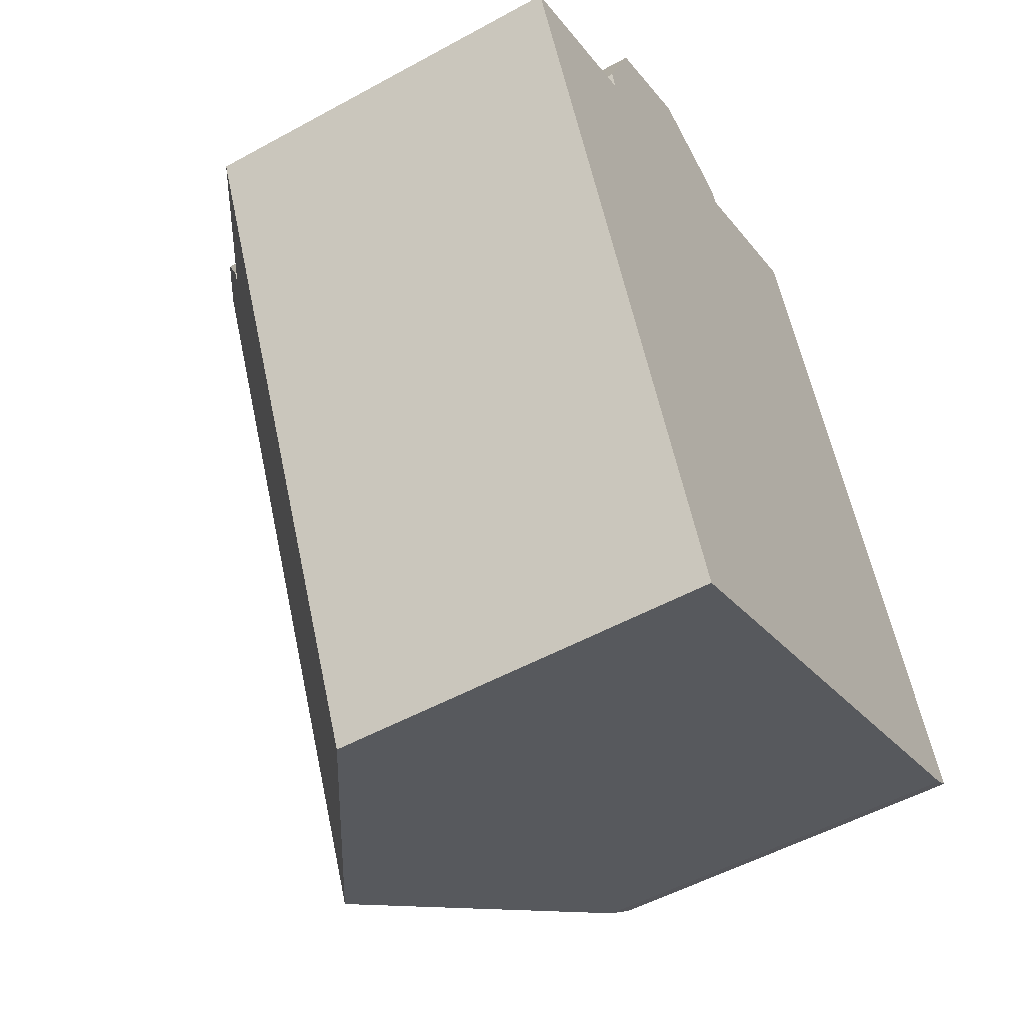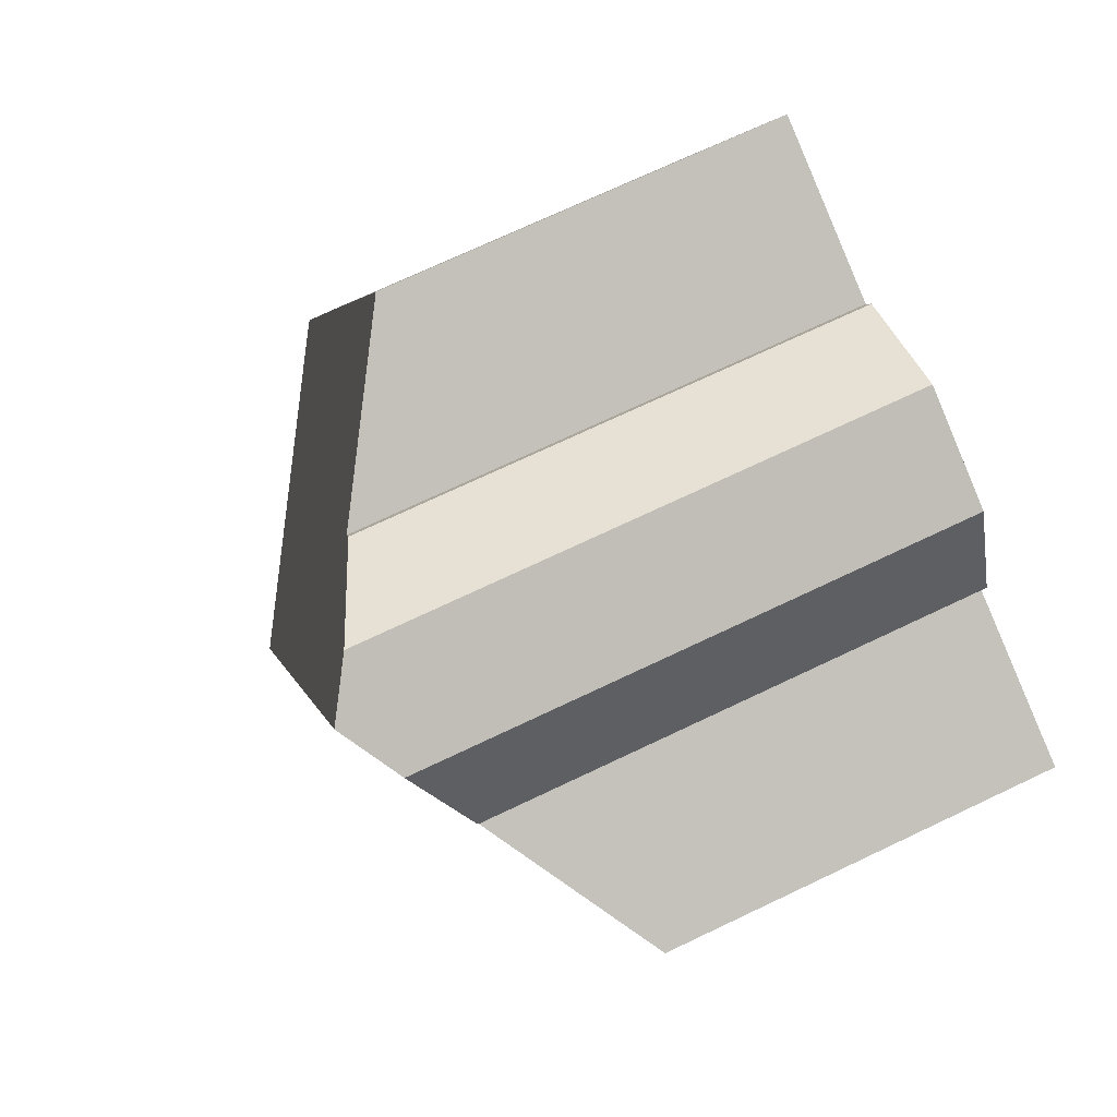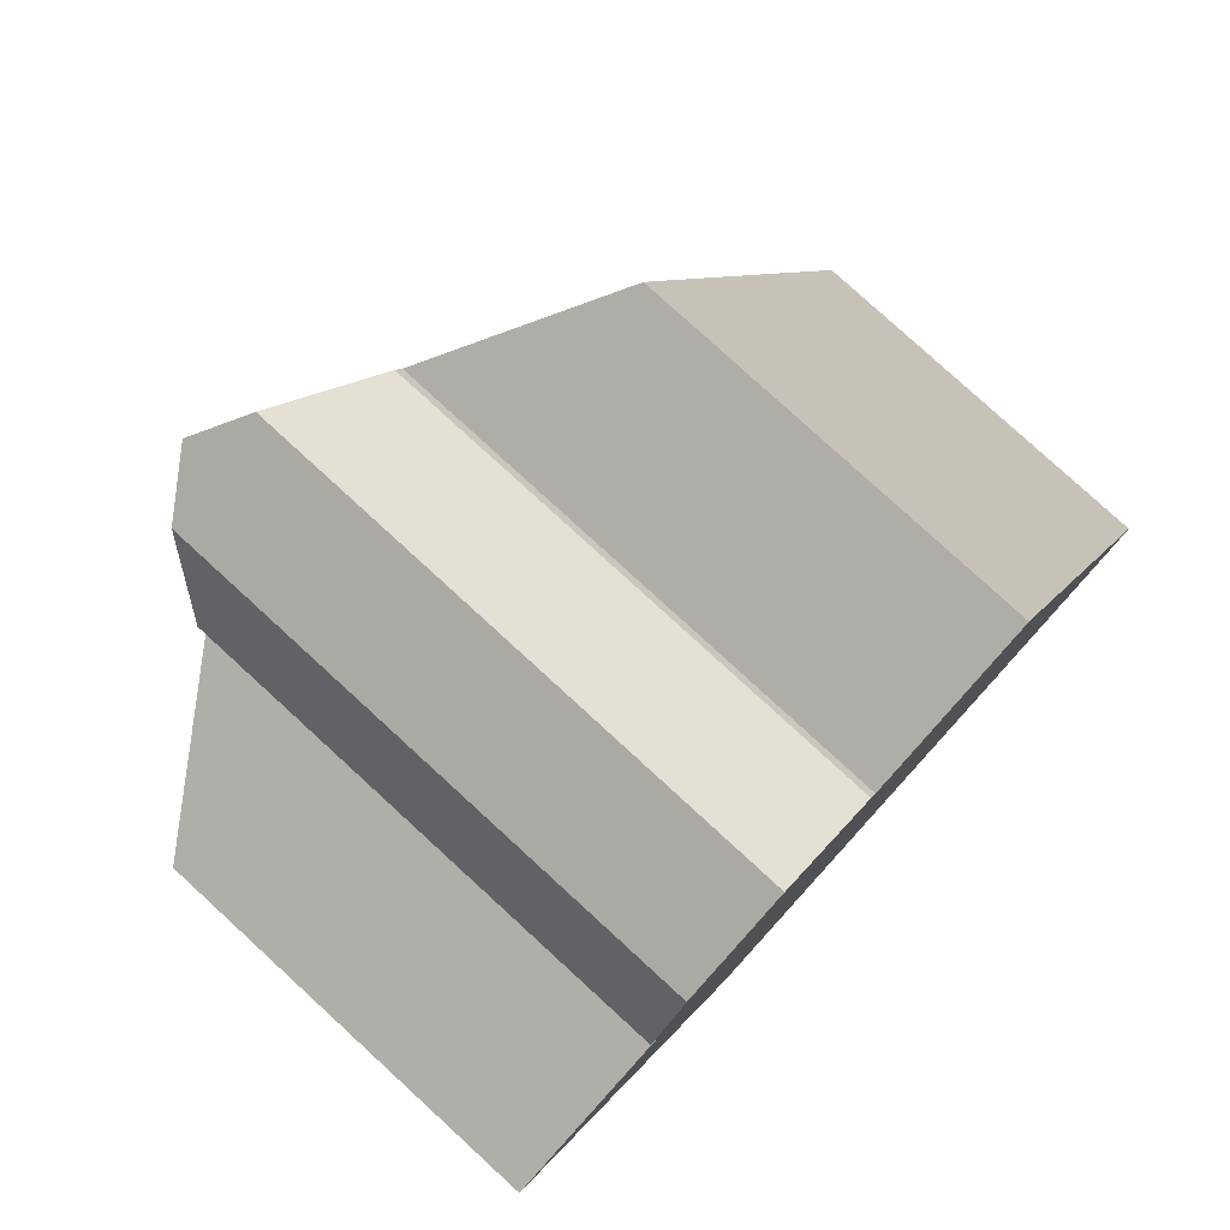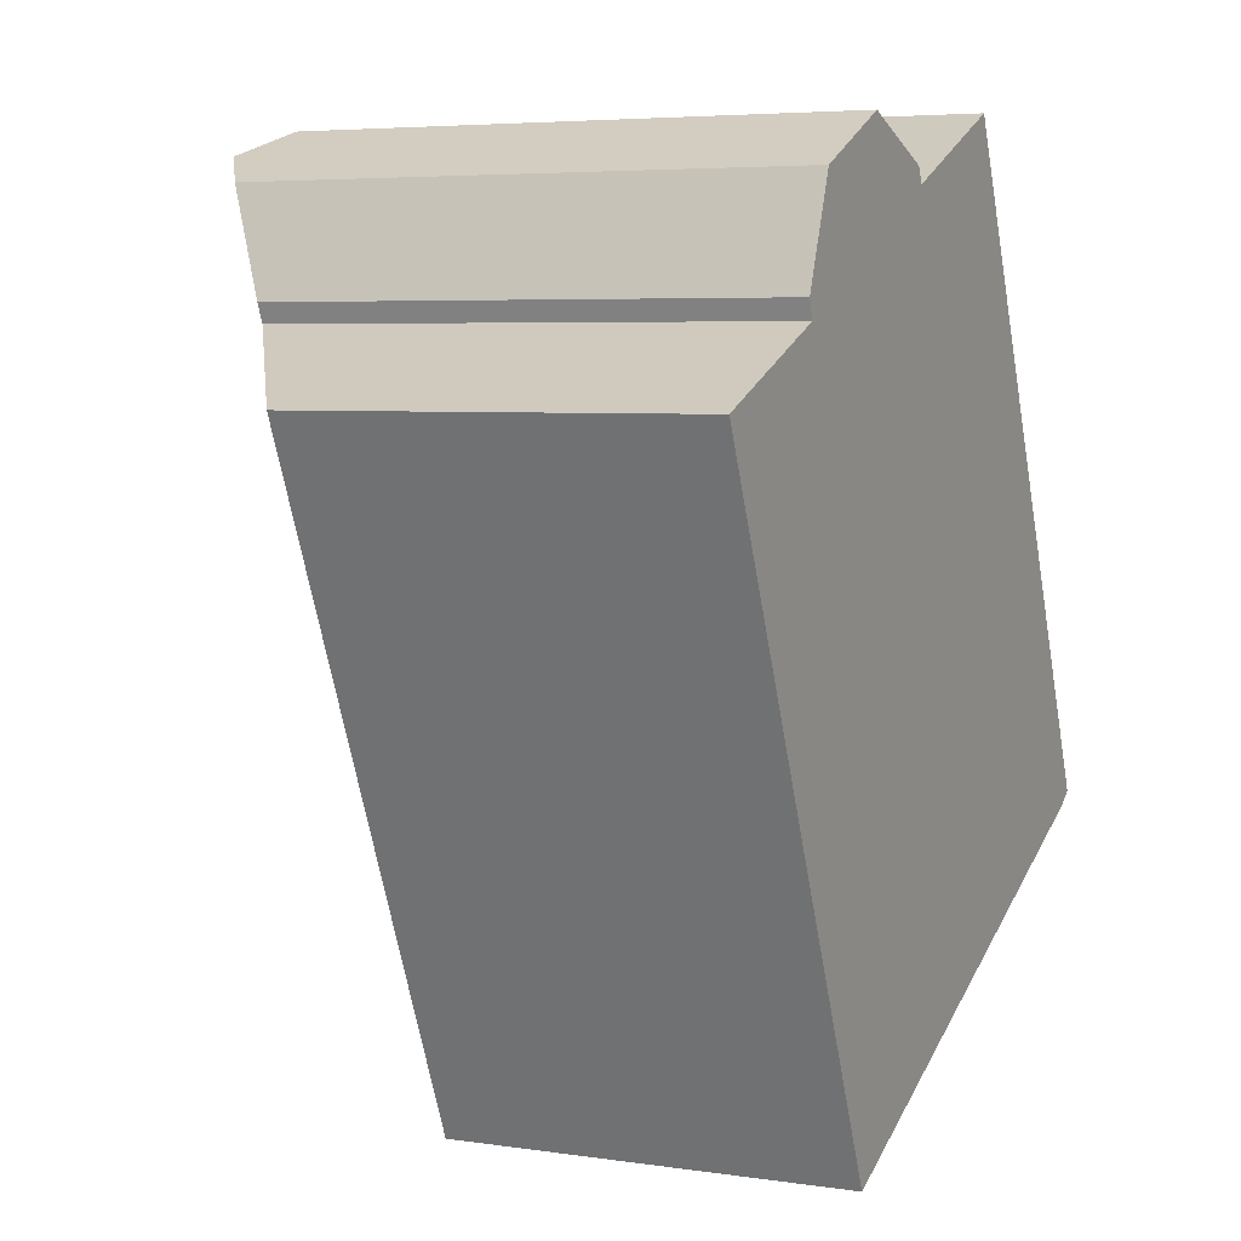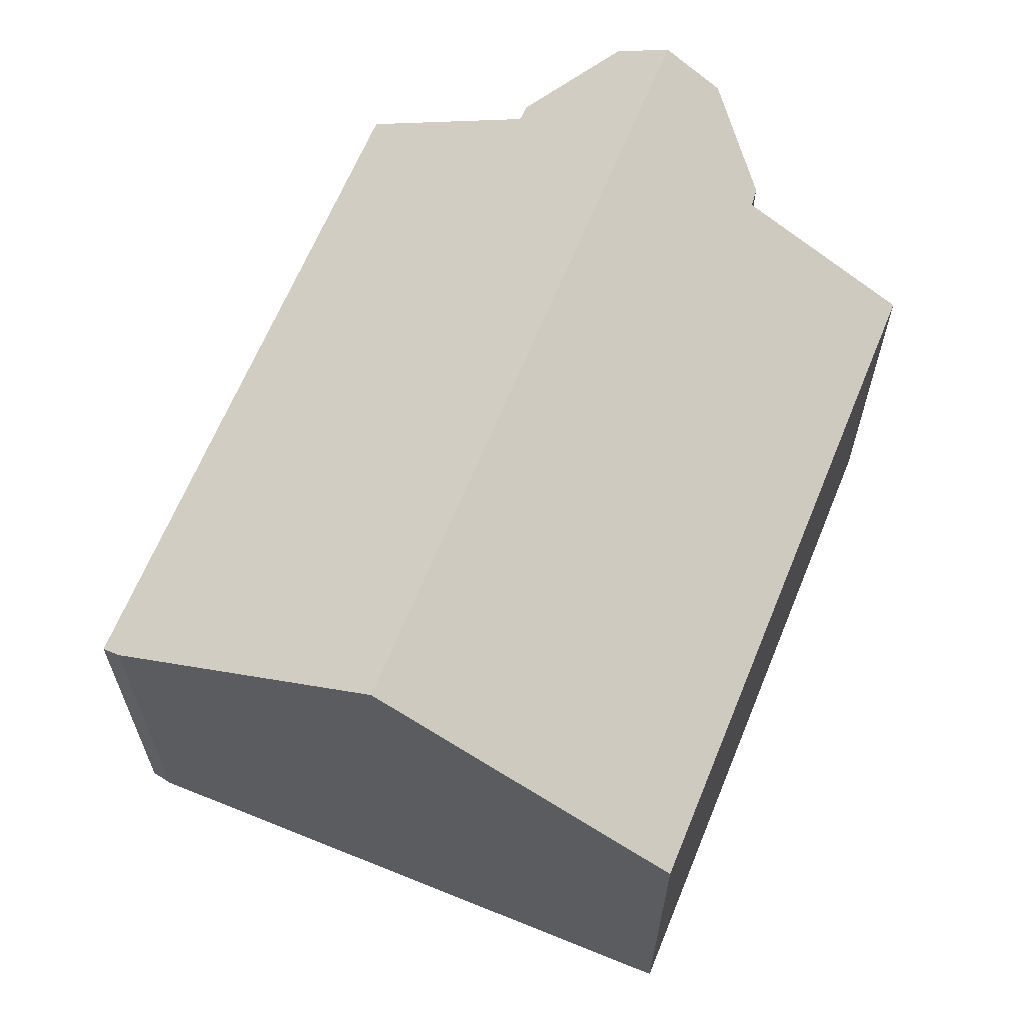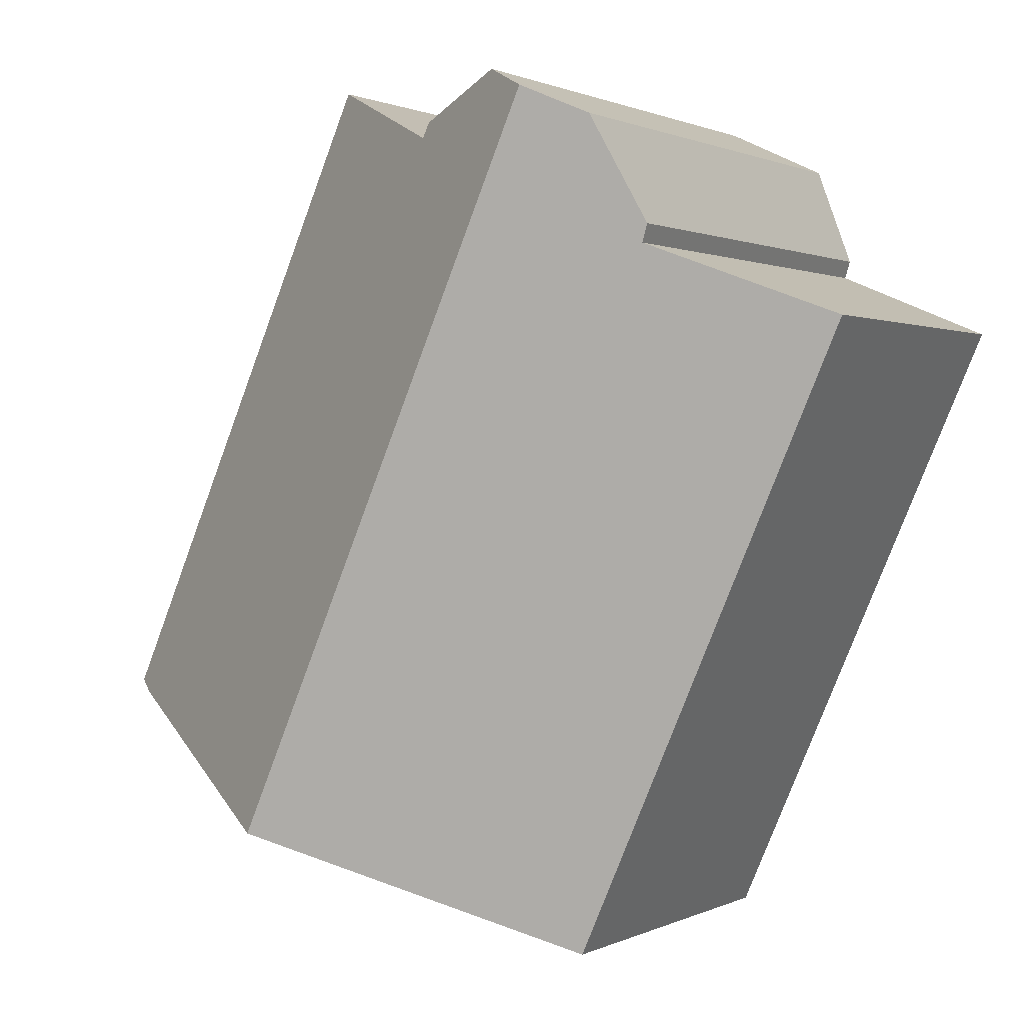
<metadata>
{"format":"obj","ext":"obj","renderer":"f3d","projection":"perspective","resolution":1024,"background":"white","views":[{"elev":-52.2,"azim":-59.3,"up":"+Z"},{"elev":71.3,"azim":-115.5,"up":"+Z"},{"elev":79.5,"azim":-47.5,"up":"+Z"},{"elev":5.1,"azim":-64.8,"up":"+Z"},{"elev":64.6,"azim":178.4,"up":"+Y"},{"elev":0.9,"azim":-149.3,"up":"+Z"}]}
</metadata>
<code>
v  0 4.971 3.044e-16
v  7.289 7.36 -6.622
v  3.632 4.986 -8.235
v  2.066 6.304 0.874
v  3.188 7.36 2.745
v  1.992 6.319 1.105
v  2.483 6.897 2.412
v  3.838 6.934 3.051
v  5.135 6.346 2.554
v  5.226 6.342 2.364
v  7.315 4.989 3.271
v  10.72 5.131 -5.107
v  9.451 4.973 -1.541
v  10.95 4.968 -4.949
v  2.483 -1.477e-16 2.412
v  1.992 -6.766e-17 1.105
v  2.066 -5.352e-17 0.874
v  3.838 -1.868e-16 3.051
v  3.188 -1.681e-16 2.745
v  5.226 -1.448e-16 2.364
v  7.315 -2.003e-16 3.271
v  0 0 0
v  5.135 -1.564e-16 2.554
v  9.451 9.436e-17 -1.541
v  10.95 3.03e-16 -4.949
v  10.72 3.127e-16 -5.107
v  7.289 4.055e-16 -6.622
v  3.632 5.042e-16 -8.235
g defaultobject
f 1 2 3
f 2 1 4
f 2 4 5
f 5 4 6
f 5 6 7
f 8 2 5
f 2 8 9
f 2 9 10
f 2 10 11
f 2 11 12
f 12 11 13
f 12 13 14
f 6 15 7
f 15 6 16
f 4 16 6
f 16 4 17
f 7 8 5
f 8 7 15
f 8 15 18
f 18 15 19
f 20 11 10
f 11 20 21
f 1 17 4
f 17 1 22
f 18 9 8
f 9 18 23
f 23 10 9
f 10 23 20
f 21 13 11
f 13 21 24
f 13 24 14
f 14 24 25
f 14 26 12
f 26 14 25
f 26 2 12
f 2 26 3
f 3 26 27
f 3 27 28
f 28 1 3
f 1 28 22
f 19 17 18
f 17 19 16
f 16 19 15
f 24 26 25
f 26 24 27
f 27 24 28
f 28 24 21
f 28 21 17
f 28 17 22
f 17 21 20
f 17 20 23
f 17 23 18

</code>
